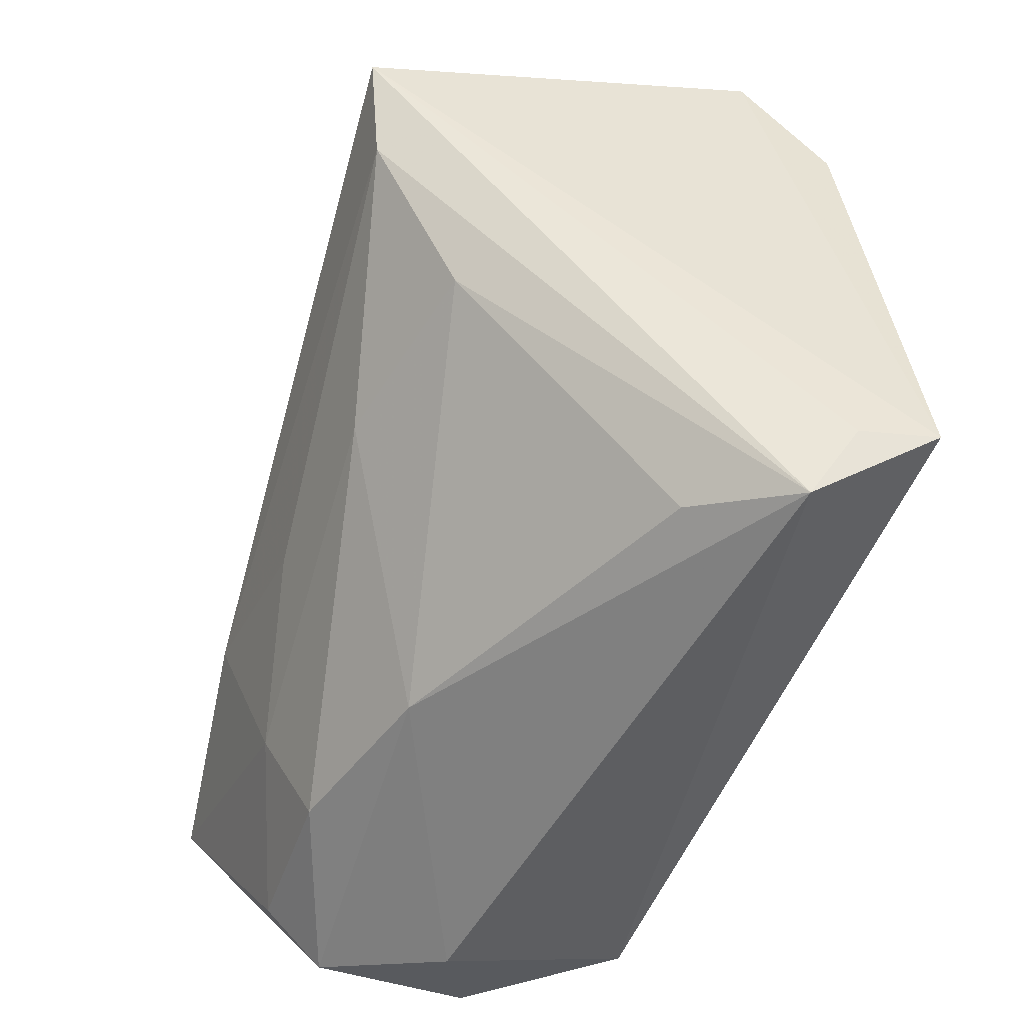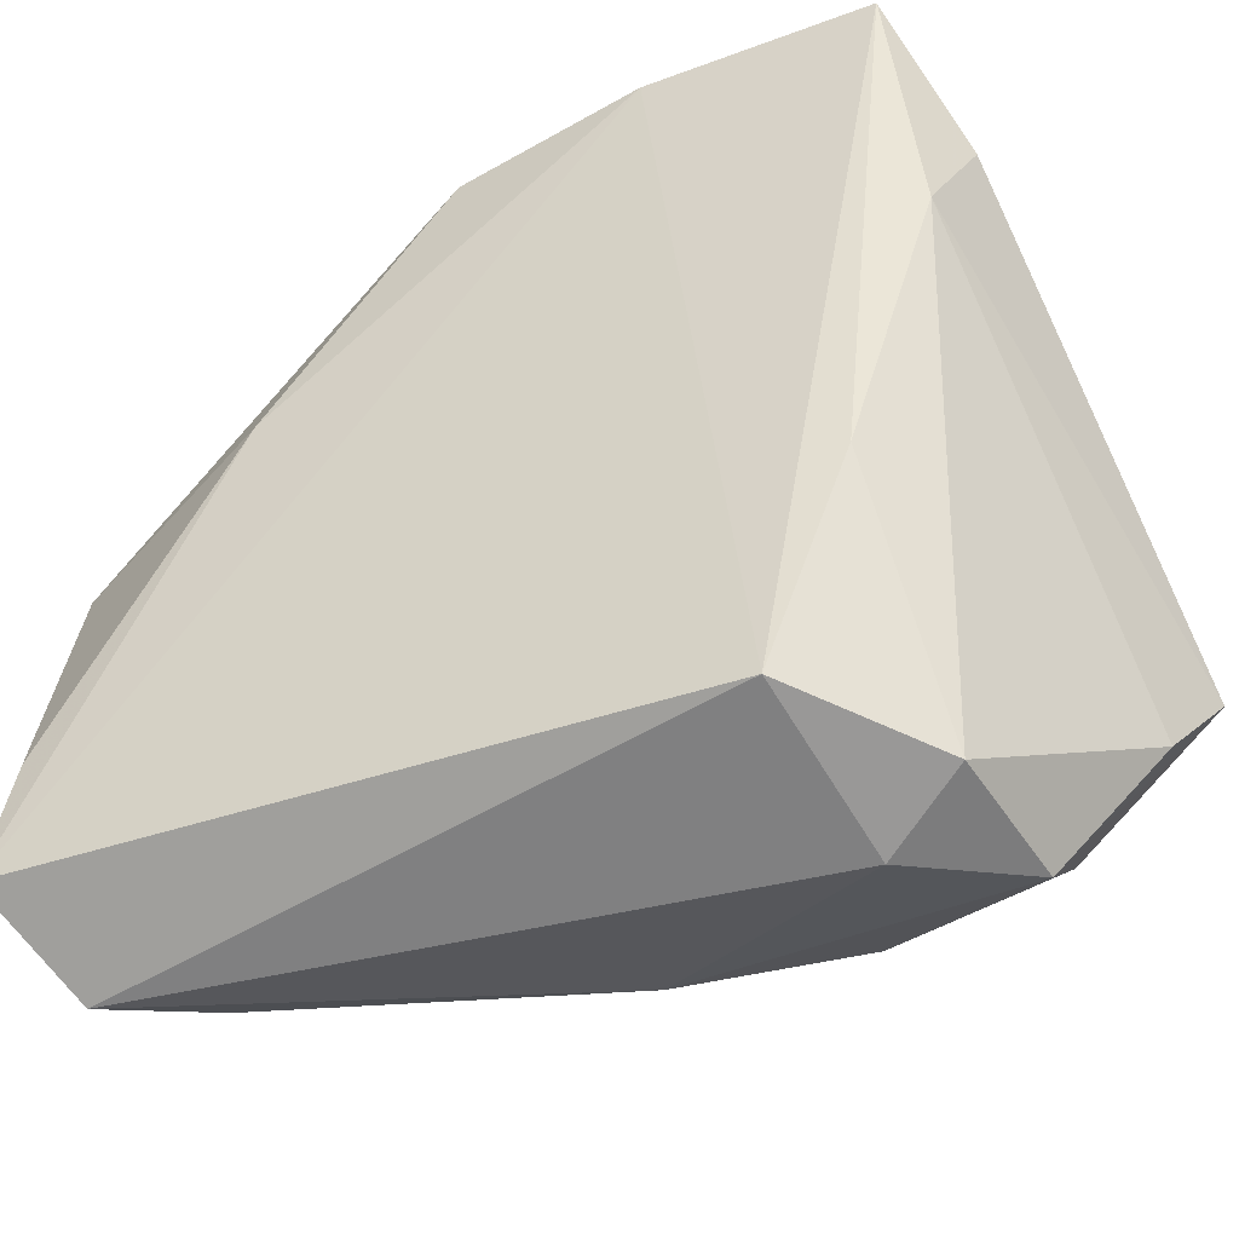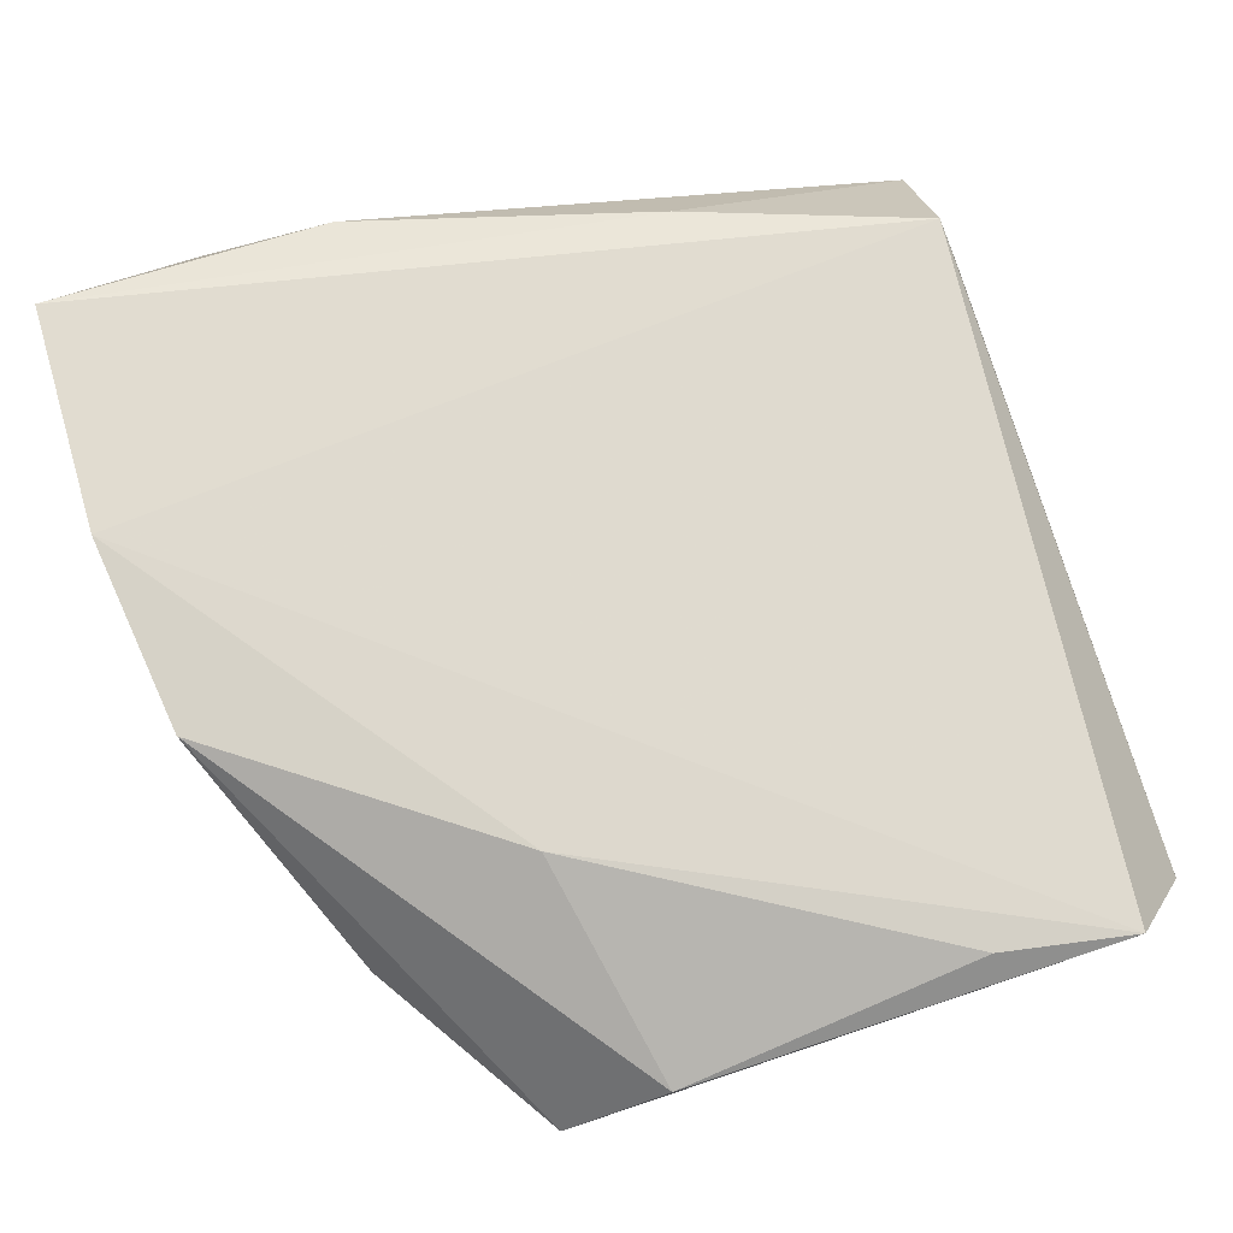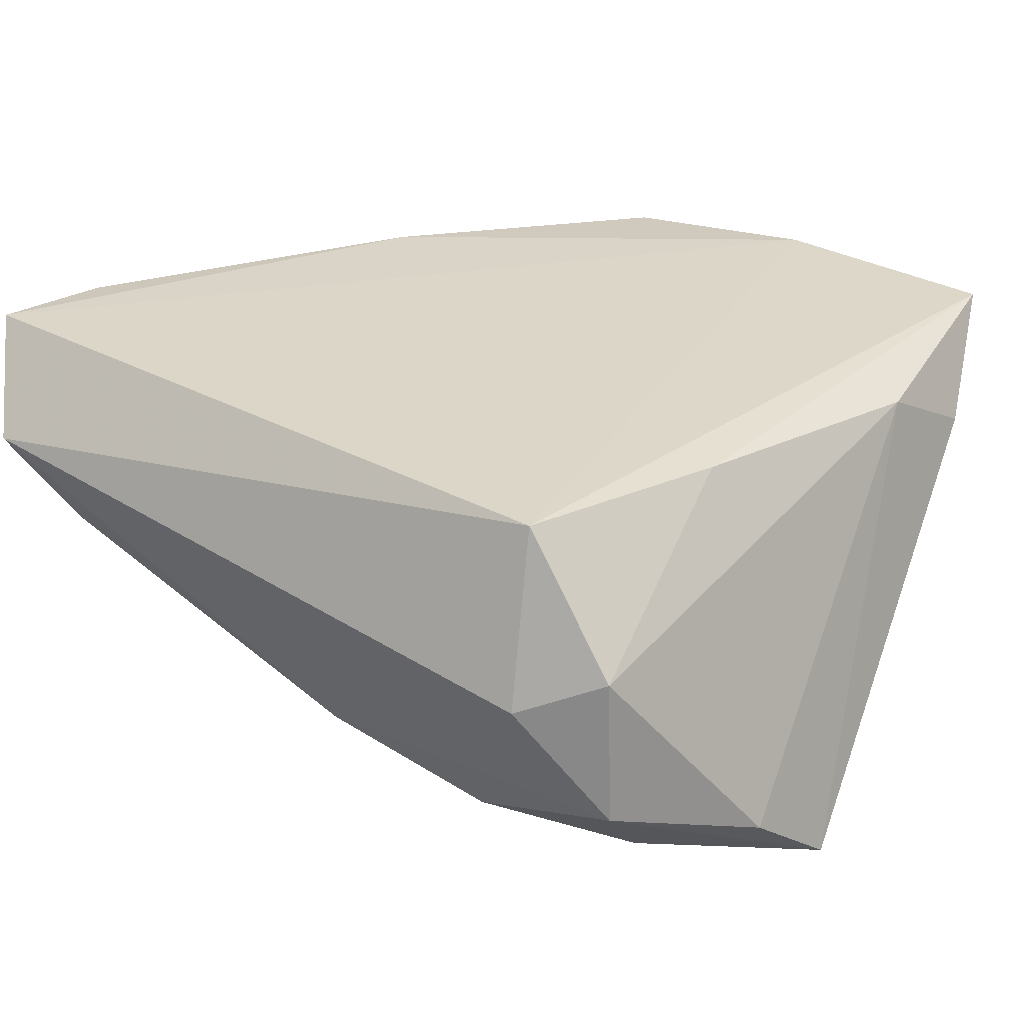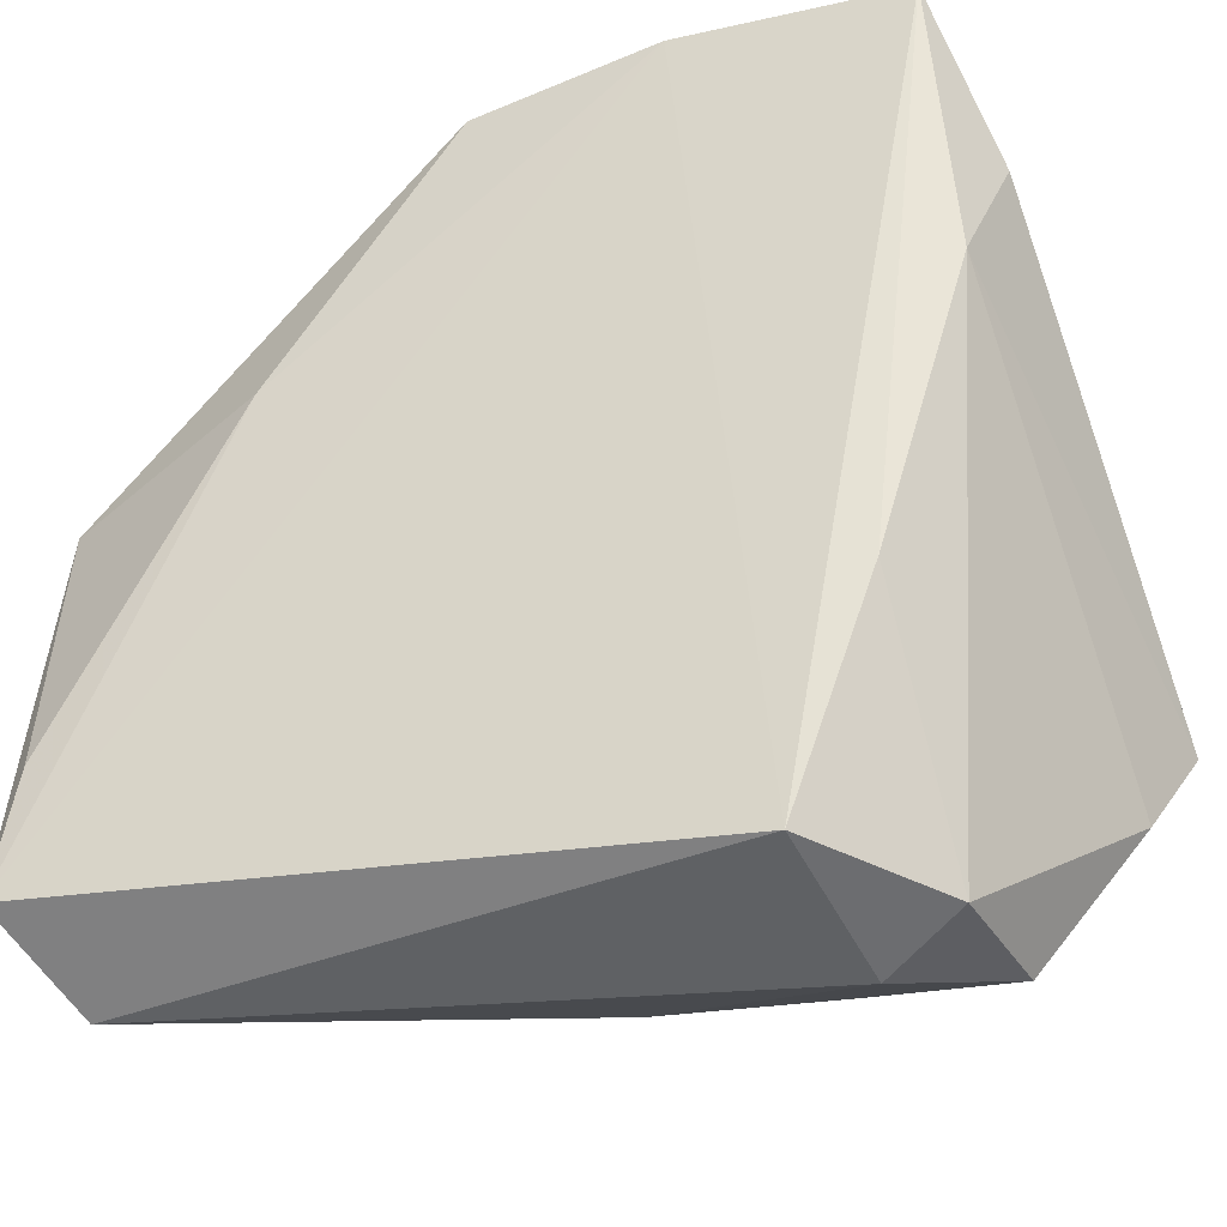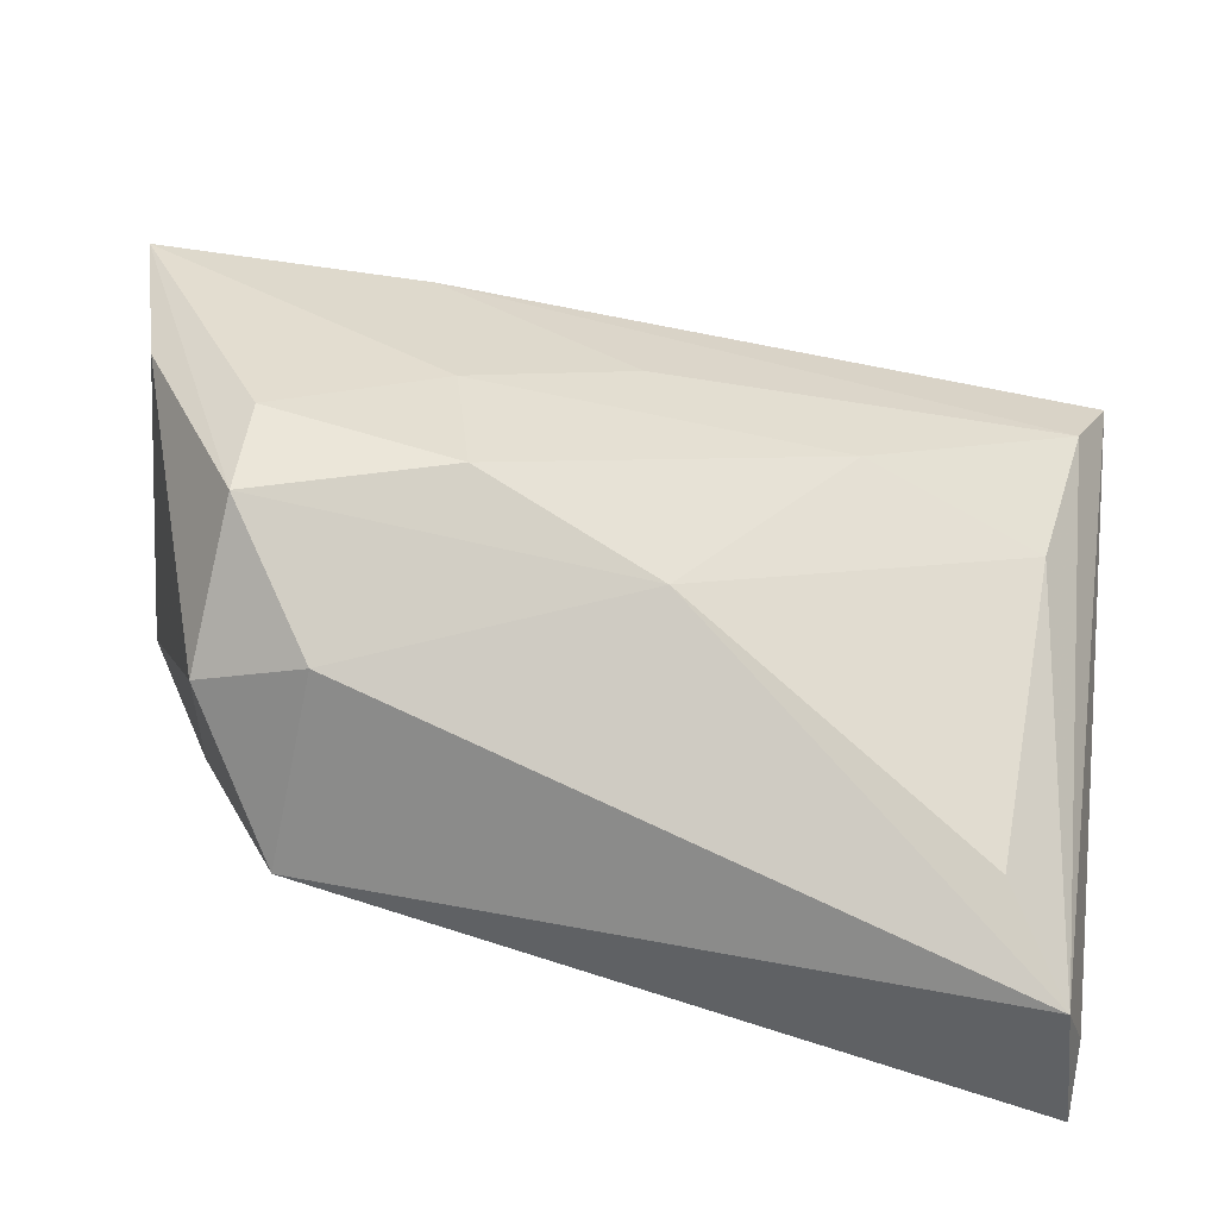
<metadata>
{"format":"obj","ext":"obj","renderer":"f3d","projection":"perspective","resolution":1024,"background":"white","views":[{"elev":-49.7,"azim":-106.0,"up":"+Y"},{"elev":-50.3,"azim":31.1,"up":"+Y"},{"elev":78.4,"azim":-108.1,"up":"+Z"},{"elev":23.2,"azim":28.4,"up":"+Z"},{"elev":-36.0,"azim":25.9,"up":"+Y"},{"elev":-76.9,"azim":166.8,"up":"+Y"}]}
</metadata>
<code>
v 0.05002 -0.01129 -0.02976
v 0.02673 -0.04256 -0.003312
v -0.001462 0.04756 0.02324
v 0.02636 -0.03806 0.01601
v 0.02061 -0.02192 -0.02613
v 0.04442 0.01781 -0.008912
v 0.01795 -0.03321 -0.02105
v 0.03558 -0.01307 0.01532
v -0.03884 0.007493 -0.02949
v -0.03253 0.02412 -0.02198
v -0.04256 0.01729 -0.03133
v 0.03629 -0.0386 -0.0154
v -0.03436 -0.0346 0.003069
v -0.04536 -0.03139 0.01705
v 0.04665 -0.02213 -0.02201
v 0.004438 -0.009975 -0.02853
v -0.04384 -0.01729 0.02487
v 0.04842 0.03291 0.007864
v -0.01652 -0.01071 -0.02555
v -0.04217 -0.03814 0.01283
v -0.02235 0.01873 0.025
v -0.04643 0.01404 0.01831
v -0.04643 -0.03097 0.025
v -0.04643 0.025 0.009345
v -0.02648 0.03764 0.009342
v 0.04458 0.04923 0.01883
v 0.01872 0.0236 -0.01171
v 0.03626 -0.03931 0.0007903
v 0.04542 0.01914 0.01407
v 0.02473 -0.005098 -0.03139
v 0.01968 0.04992 0.02242
v -0.03572 -0.008158 -0.01992
v 0.0362 -0.03204 -0.02167
v -0.0006426 -0.03378 -0.01487
f 25 11 24
f 27 11 26
f 14 11 20
f 20 4 23
f 23 14 20
f 24 11 23
f 11 14 23
f 2 4 20
f 26 11 10
f 11 25 10
f 3 10 25
f 3 25 24
f 6 26 1
f 1 27 6
f 6 27 26
f 1 26 18
f 18 29 1
f 26 29 18
f 4 2 28
f 26 4 8
f 8 29 26
f 4 28 8
f 8 28 29
f 24 23 22
f 22 23 17
f 22 3 24
f 30 27 1
f 11 27 30
f 34 2 20
f 20 11 9
f 9 32 20
f 11 30 9
f 9 30 16
f 31 4 26
f 31 23 4
f 26 10 31
f 10 3 31
f 1 29 15
f 29 28 15
f 12 28 2
f 7 33 12
f 12 15 28
f 12 34 7
f 2 34 12
f 12 33 1
f 1 15 12
f 16 30 5
f 5 30 1
f 1 33 5
f 5 33 7
f 20 32 13
f 13 34 20
f 32 34 13
f 19 34 32
f 32 9 19
f 7 34 19
f 19 5 7
f 19 9 16
f 16 5 19
f 23 31 21
f 21 31 3
f 17 23 21
f 21 22 17
f 3 22 21

</code>
